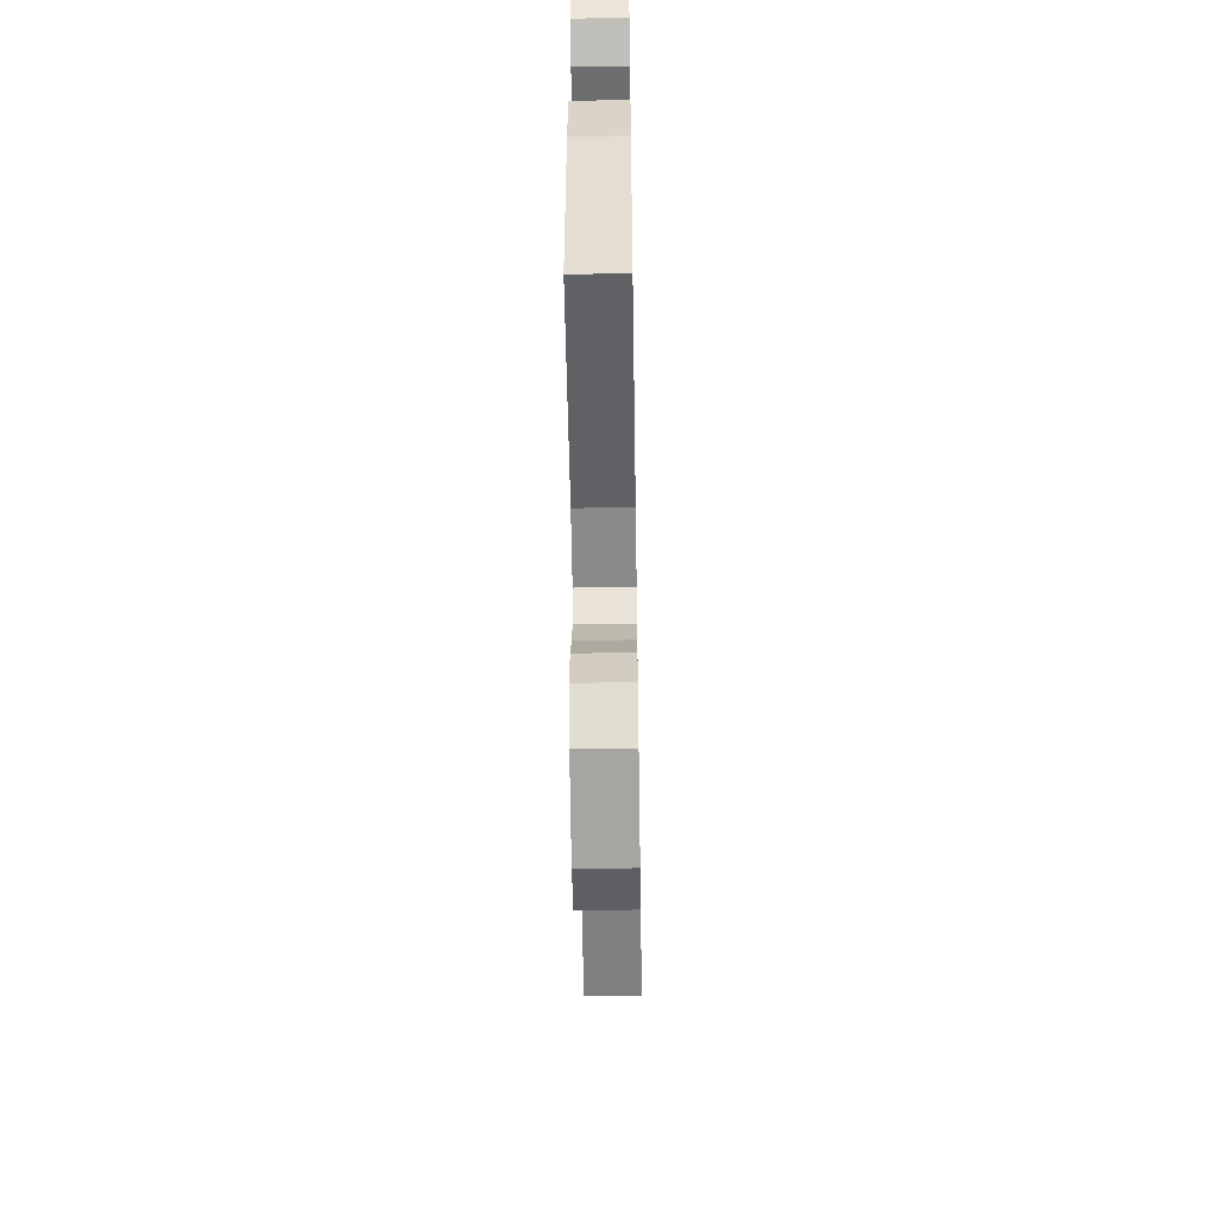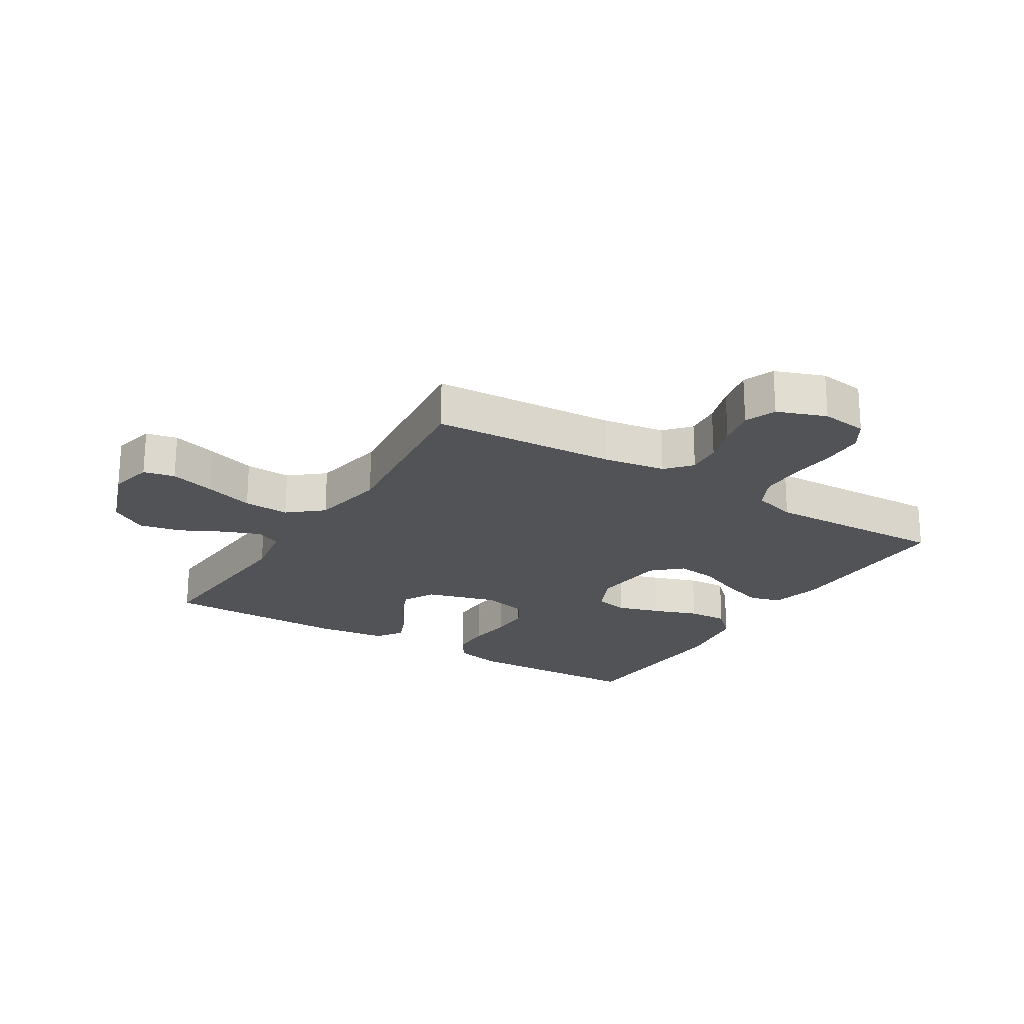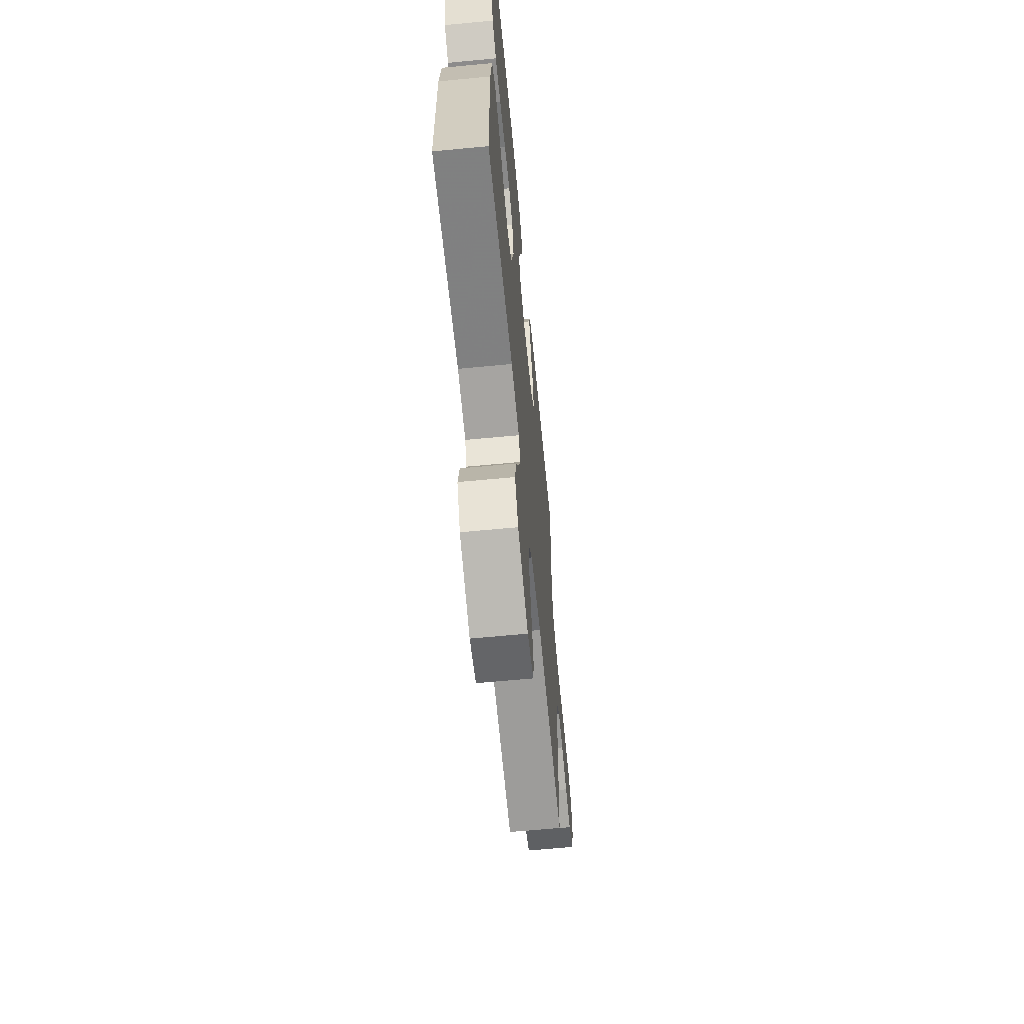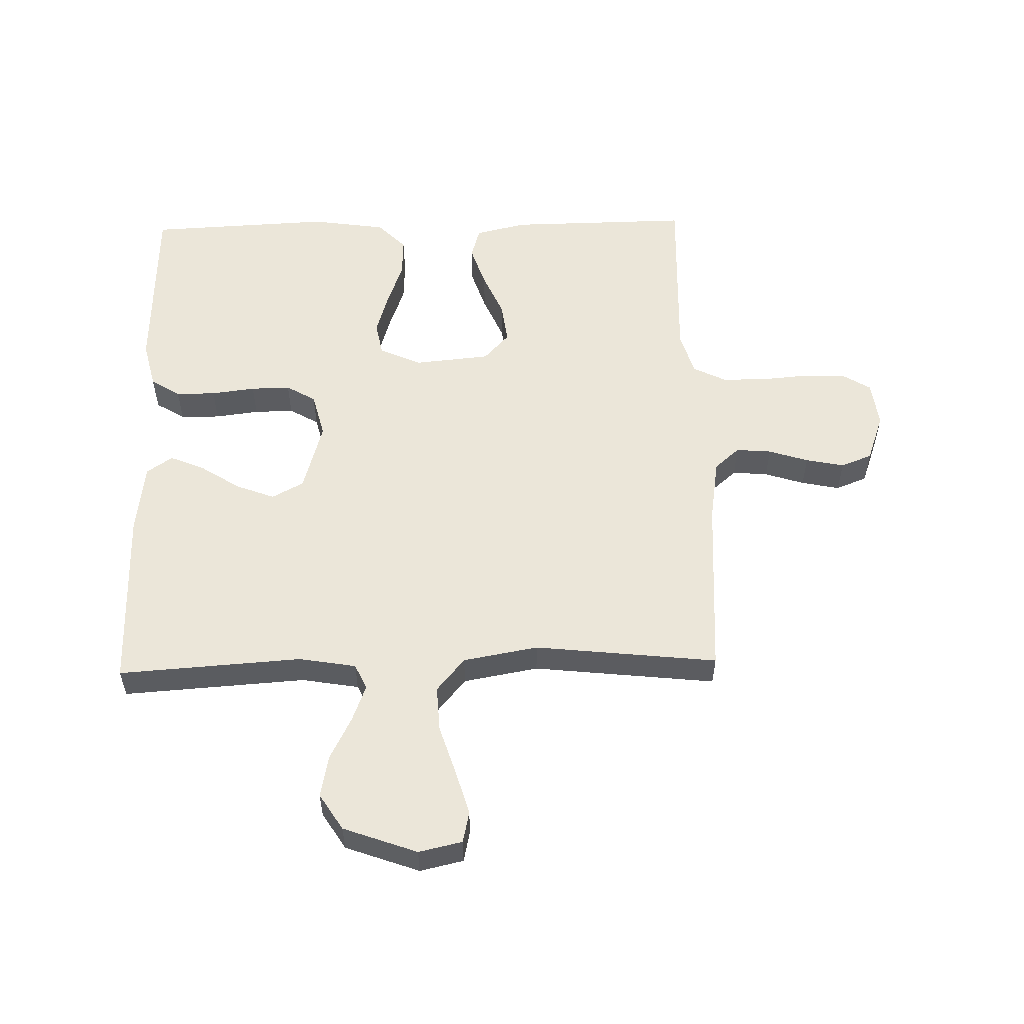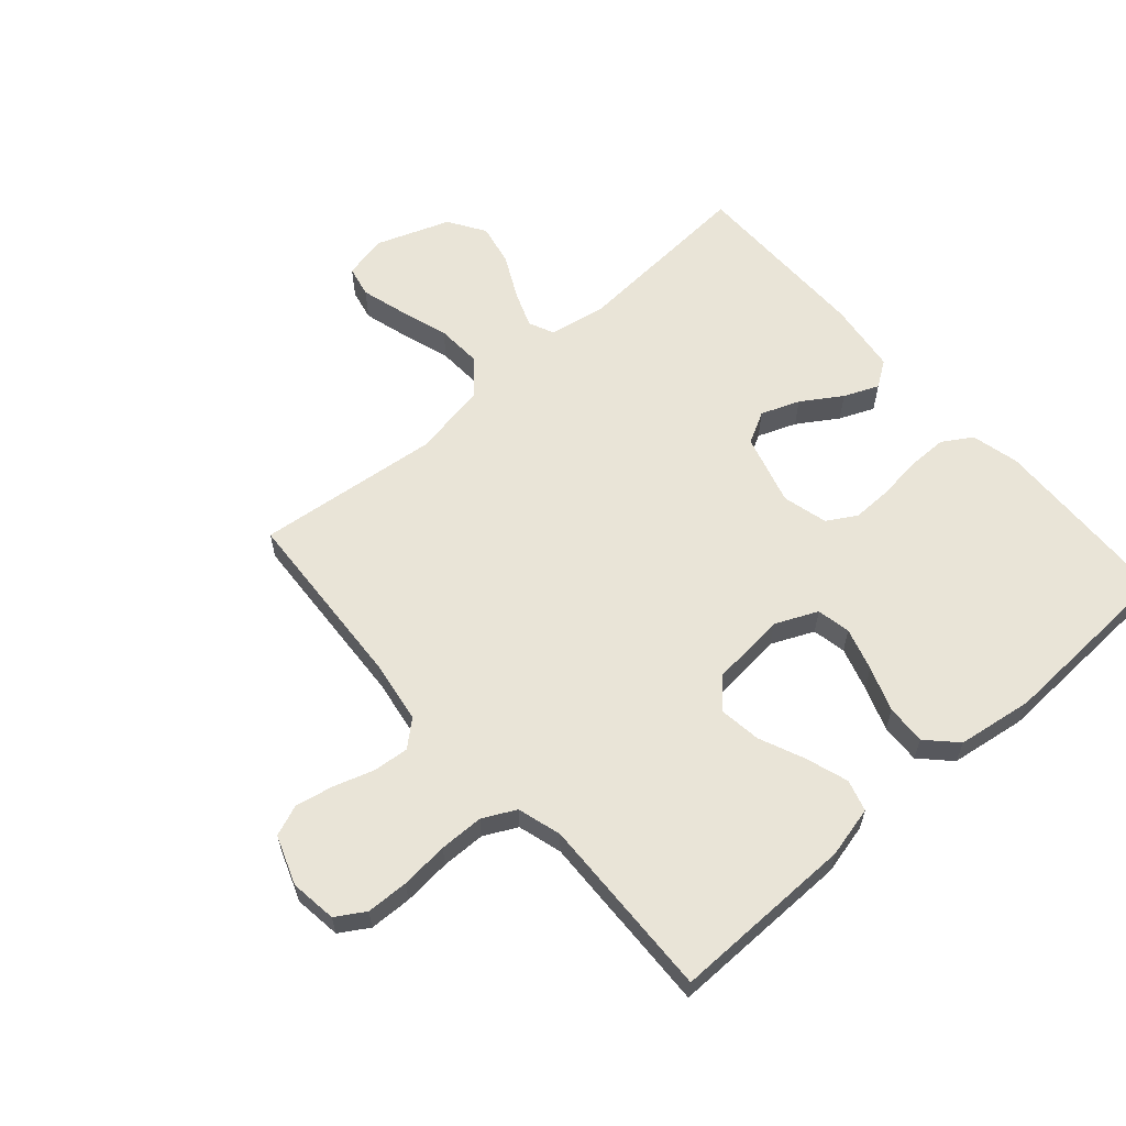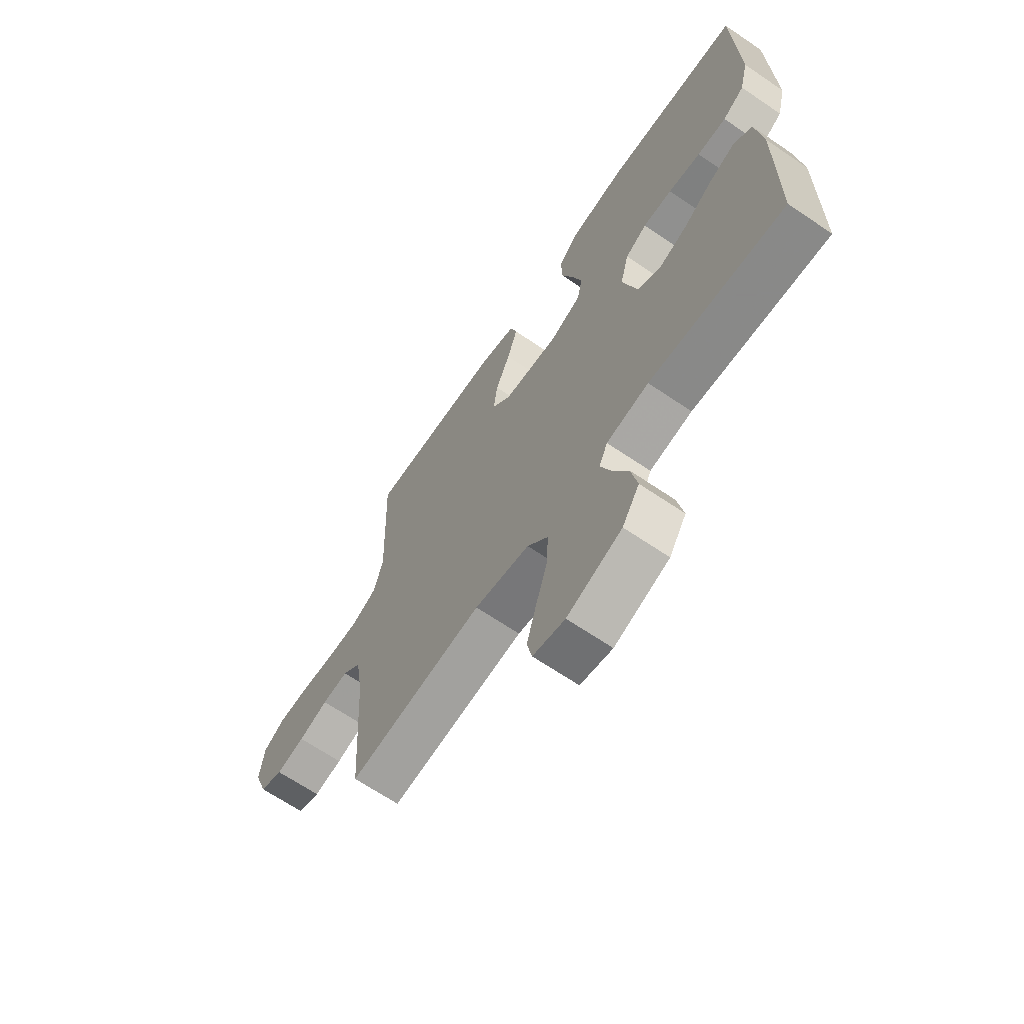
<metadata>
{"format":"obj","ext":"obj","renderer":"f3d","projection":"perspective","resolution":1024,"background":"white","views":[{"elev":-53.9,"azim":90.9,"up":"+Z"},{"elev":-21.8,"azim":-121.6,"up":"+Y"},{"elev":-64.0,"azim":95.5,"up":"+Z"},{"elev":55.2,"azim":178.6,"up":"+Y"},{"elev":61.0,"azim":-41.3,"up":"+Y"},{"elev":-66.4,"azim":55.7,"up":"+Z"}]}
</metadata>
<code>
v -0.5 0.07 -0.5
v -0.518 0.07 -0.2
v -0.534 0.07 -0.097
v -0.575 0.07 -0.061
v -0.633 0.07 -0.066
v -0.698 0.07 -0.087
v -0.761 0.07 -0.1
v -0.812 0.07 -0.08
v -0.841 0.07 0
v -0.831 0.07 0.076
v -0.784 0.07 0.105
v -0.715 0.07 0.107
v -0.637 0.07 0.1
v -0.565 0.07 0.101
v -0.511 0.07 0.128
v -0.49 0.07 0.2
v -0.5 0.07 0.5
v -0.2 0.07 0.496
v -0.117 0.07 0.476
v -0.102 0.07 0.425
v -0.125 0.07 0.355
v -0.157 0.07 0.281
v -0.166 0.07 0.213
v -0.124 0.07 0.167
v 0 0.07 0.155
v 0.069 0.07 0.186
v 0.08 0.07 0.241
v 0.059 0.07 0.311
v 0.033 0.07 0.384
v 0.03 0.07 0.449
v 0.076 0.07 0.496
v 0.2 0.07 0.514
v 0.5 0.07 0.5
v 0.51 0.07 0.2
v 0.491 0.07 0.122
v 0.443 0.07 0.092
v 0.378 0.07 0.092
v 0.306 0.07 0.101
v 0.241 0.07 0.102
v 0.193 0.07 0.074
v 0.174 0.07 0
v 0.207 0.07 -0.116
v 0.259 0.07 -0.144
v 0.322 0.07 -0.12
v 0.387 0.07 -0.078
v 0.444 0.07 -0.054
v 0.486 0.07 -0.083
v 0.501 0.07 -0.2
v 0.5 0.07 -0.5
v 0.2 0.07 -0.48
v 0.106 0.07 -0.496
v 0.087 0.07 -0.538
v 0.11 0.07 -0.598
v 0.145 0.07 -0.667
v 0.159 0.07 -0.736
v 0.121 0.07 -0.796
v 0 0.07 -0.84
v -0.071 0.07 -0.824
v -0.082 0.07 -0.773
v -0.061 0.07 -0.7
v -0.035 0.07 -0.619
v -0.031 0.07 -0.544
v -0.077 0.07 -0.489
v -0.2 0.07 -0.467
v -0.5 0 -0.5
v -0.518 0 -0.2
v -0.534 0 -0.097
v -0.575 0 -0.061
v -0.633 0 -0.066
v -0.698 0 -0.087
v -0.761 0 -0.1
v -0.812 0 -0.08
v -0.841 0 0
v -0.831 0 0.076
v -0.784 0 0.105
v -0.715 0 0.107
v -0.637 0 0.1
v -0.565 0 0.101
v -0.511 0 0.128
v -0.49 0 0.2
v -0.5 0 0.5
v -0.2 0 0.496
v -0.117 0 0.476
v -0.102 0 0.425
v -0.125 0 0.355
v -0.157 0 0.281
v -0.166 0 0.213
v -0.124 0 0.167
v 0 0 0.155
v 0.069 0 0.186
v 0.08 0 0.241
v 0.059 0 0.311
v 0.033 0 0.384
v 0.03 0 0.449
v 0.076 0 0.496
v 0.2 0 0.514
v 0.5 0 0.5
v 0.51 0 0.2
v 0.491 0 0.122
v 0.443 0 0.092
v 0.378 0 0.092
v 0.306 0 0.101
v 0.241 0 0.102
v 0.193 0 0.074
v 0.174 0 0
v 0.207 0 -0.116
v 0.259 0 -0.144
v 0.322 0 -0.12
v 0.387 0 -0.078
v 0.444 0 -0.054
v 0.486 0 -0.083
v 0.501 0 -0.2
v 0.5 0 -0.5
v 0.2 0 -0.48
v 0.106 0 -0.496
v 0.087 0 -0.538
v 0.11 0 -0.598
v 0.145 0 -0.667
v 0.159 0 -0.736
v 0.121 0 -0.796
v 0 0 -0.84
v -0.071 0 -0.824
v -0.082 0 -0.773
v -0.061 0 -0.7
v -0.035 0 -0.619
v -0.031 0 -0.544
v -0.077 0 -0.489
v -0.2 0 -0.467
f 59 60 61
f 58 59 61
f 57 58 61
f 56 57 61
f 55 56 61
f 54 55 61
f 53 54 61
f 52 53 61 62
f 51 52 62 63
f 48 49 50
f 47 48 50
f 46 47 50
f 45 46 50
f 44 45 50
f 51 63 64
f 50 51 64
f 44 50 64
f 43 44 64
f 36 37 38
f 35 36 38
f 34 35 38
f 33 34 38
f 32 33 38
f 31 32 38
f 30 31 38
f 29 30 38
f 28 29 38
f 27 28 38 39
f 26 27 39 40
f 20 21 22
f 19 20 22
f 18 19 22
f 17 18 22
f 16 17 22
f 15 16 22 23
f 14 15 23 24
f 11 12 13
f 10 11 13
f 9 10 13
f 8 9 13
f 7 8 13
f 6 7 13
f 5 6 13
f 4 5 13 14
f 14 24 25
f 4 14 25
f 3 4 25
f 64 1 2
f 43 64 2
f 42 43 2
f 26 40 41
f 26 41 42
f 25 26 42
f 3 25 42
f 2 3 42
f 125 124 123
f 125 123 122
f 125 122 121
f 125 121 120
f 125 120 119
f 125 119 118
f 125 118 117
f 126 125 117 116
f 127 126 116 115
f 114 113 112
f 114 112 111
f 114 111 110
f 114 110 109
f 114 109 108
f 128 127 115
f 128 115 114
f 128 114 108
f 128 108 107
f 102 101 100
f 102 100 99
f 102 99 98
f 102 98 97
f 102 97 96
f 102 96 95
f 102 95 94
f 102 94 93
f 102 93 92
f 103 102 92 91
f 104 103 91 90
f 86 85 84
f 86 84 83
f 86 83 82
f 86 82 81
f 86 81 80
f 87 86 80 79
f 88 87 79 78
f 77 76 75
f 77 75 74
f 77 74 73
f 77 73 72
f 77 72 71
f 77 71 70
f 77 70 69
f 78 77 69 68
f 89 88 78
f 89 78 68
f 89 68 67
f 66 65 128
f 66 128 107
f 66 107 106
f 105 104 90
f 106 105 90
f 106 90 89
f 106 89 67
f 106 67 66
f 1 65 66 2
f 2 66 67 3
f 3 67 68 4
f 4 68 69 5
f 5 69 70 6
f 6 70 71 7
f 7 71 72 8
f 8 72 73 9
f 9 73 74 10
f 10 74 75 11
f 11 75 76 12
f 12 76 77 13
f 13 77 78 14
f 14 78 79 15
f 15 79 80 16
f 16 80 81 17
f 17 81 82 18
f 18 82 83 19
f 19 83 84 20
f 20 84 85 21
f 21 85 86 22
f 22 86 87 23
f 23 87 88 24
f 24 88 89 25
f 25 89 90 26
f 26 90 91 27
f 27 91 92 28
f 28 92 93 29
f 29 93 94 30
f 30 94 95 31
f 31 95 96 32
f 32 96 97 33
f 33 97 98 34
f 34 98 99 35
f 35 99 100 36
f 36 100 101 37
f 37 101 102 38
f 38 102 103 39
f 39 103 104 40
f 40 104 105 41
f 41 105 106 42
f 42 106 107 43
f 43 107 108 44
f 44 108 109 45
f 45 109 110 46
f 46 110 111 47
f 47 111 112 48
f 48 112 113 49
f 49 113 114 50
f 50 114 115 51
f 51 115 116 52
f 52 116 117 53
f 53 117 118 54
f 54 118 119 55
f 55 119 120 56
f 56 120 121 57
f 57 121 122 58
f 58 122 123 59
f 59 123 124 60
f 60 124 125 61
f 61 125 126 62
f 62 126 127 63
f 63 127 128 64
f 64 128 65 1

</code>
